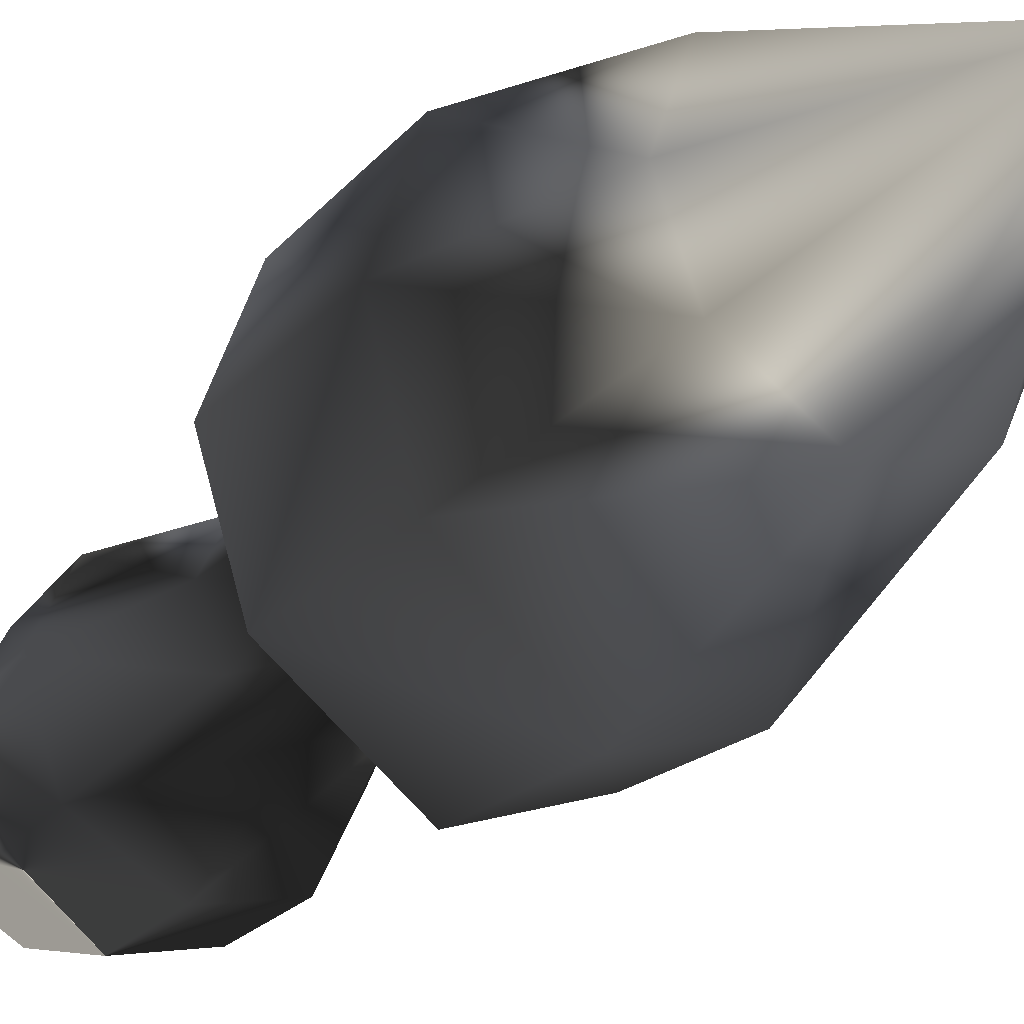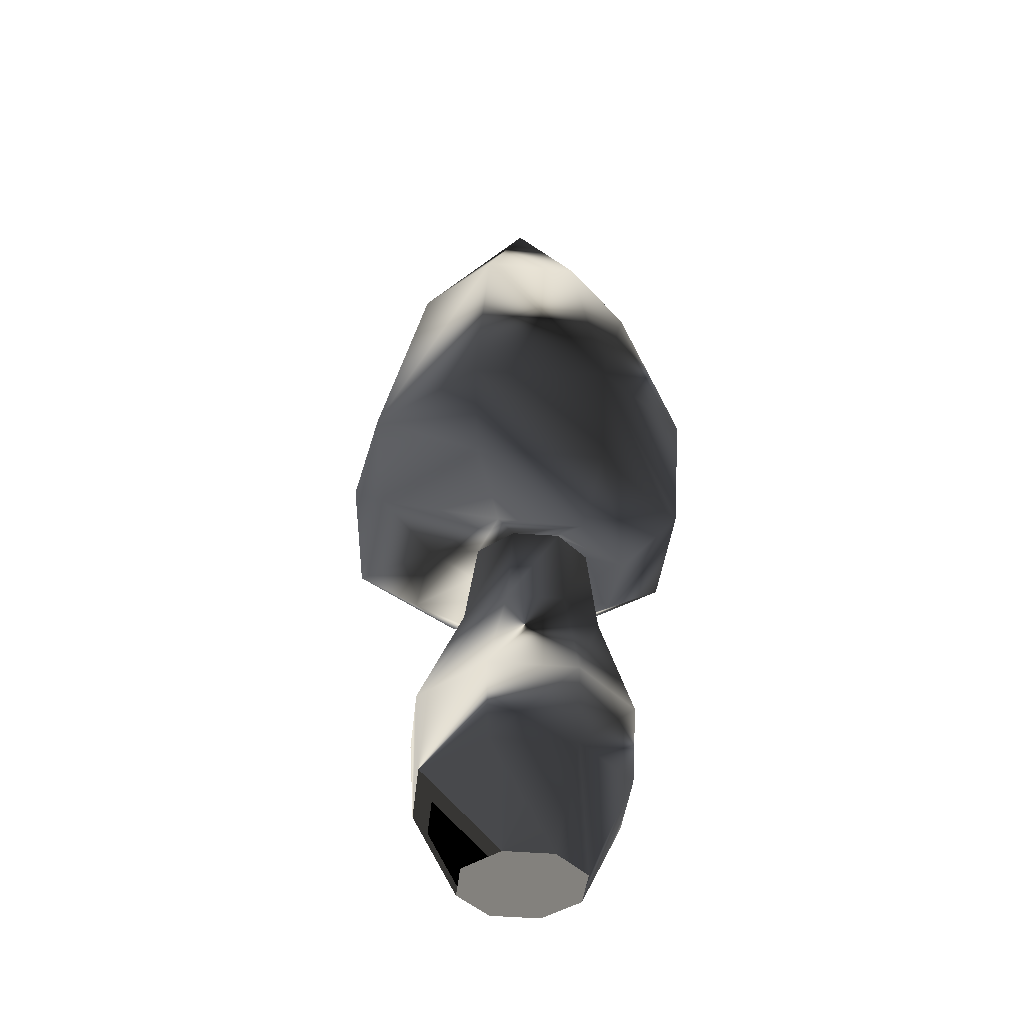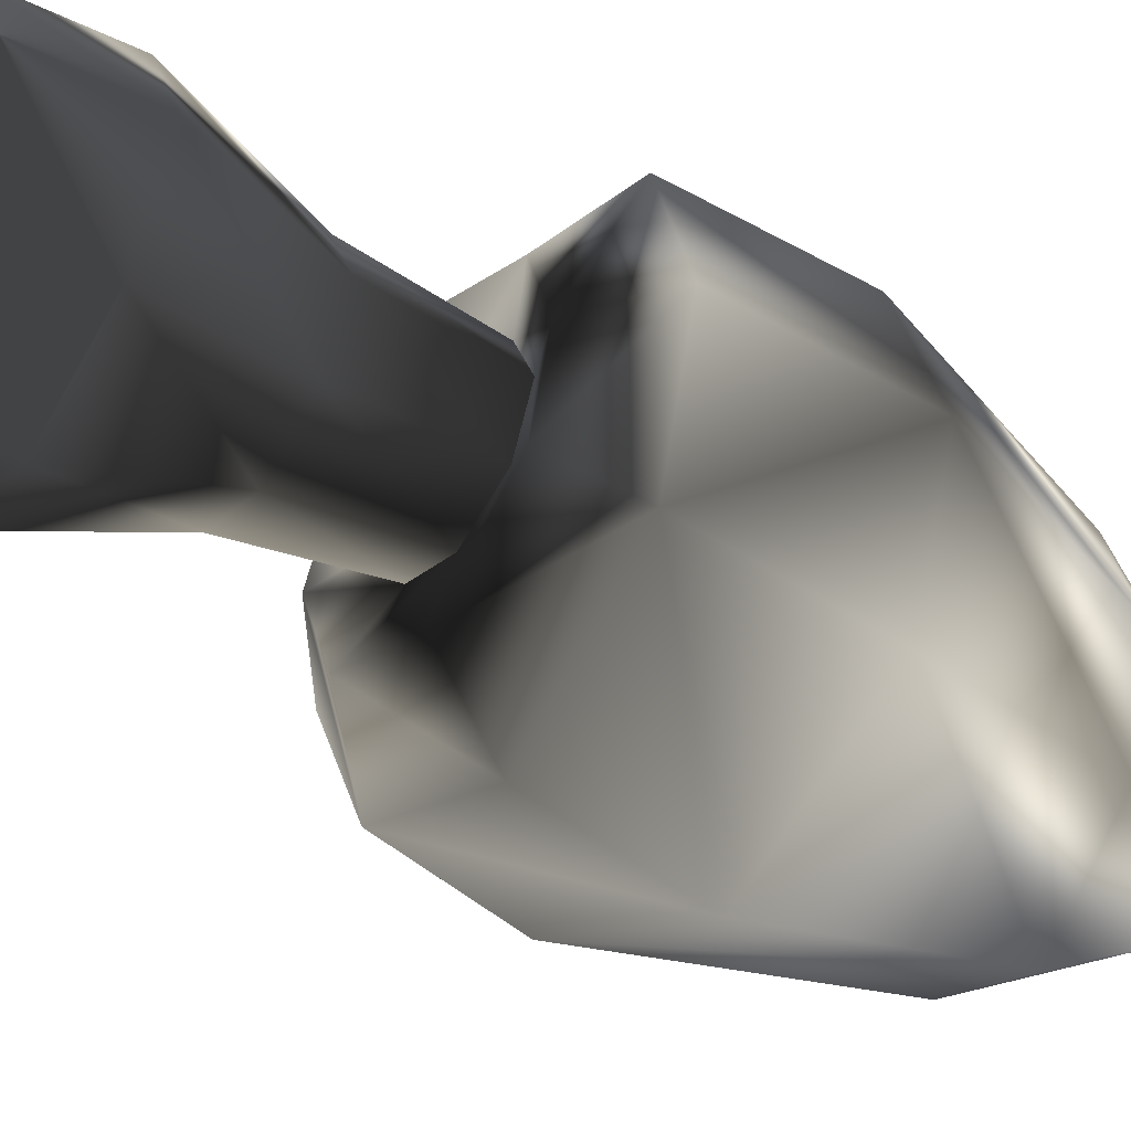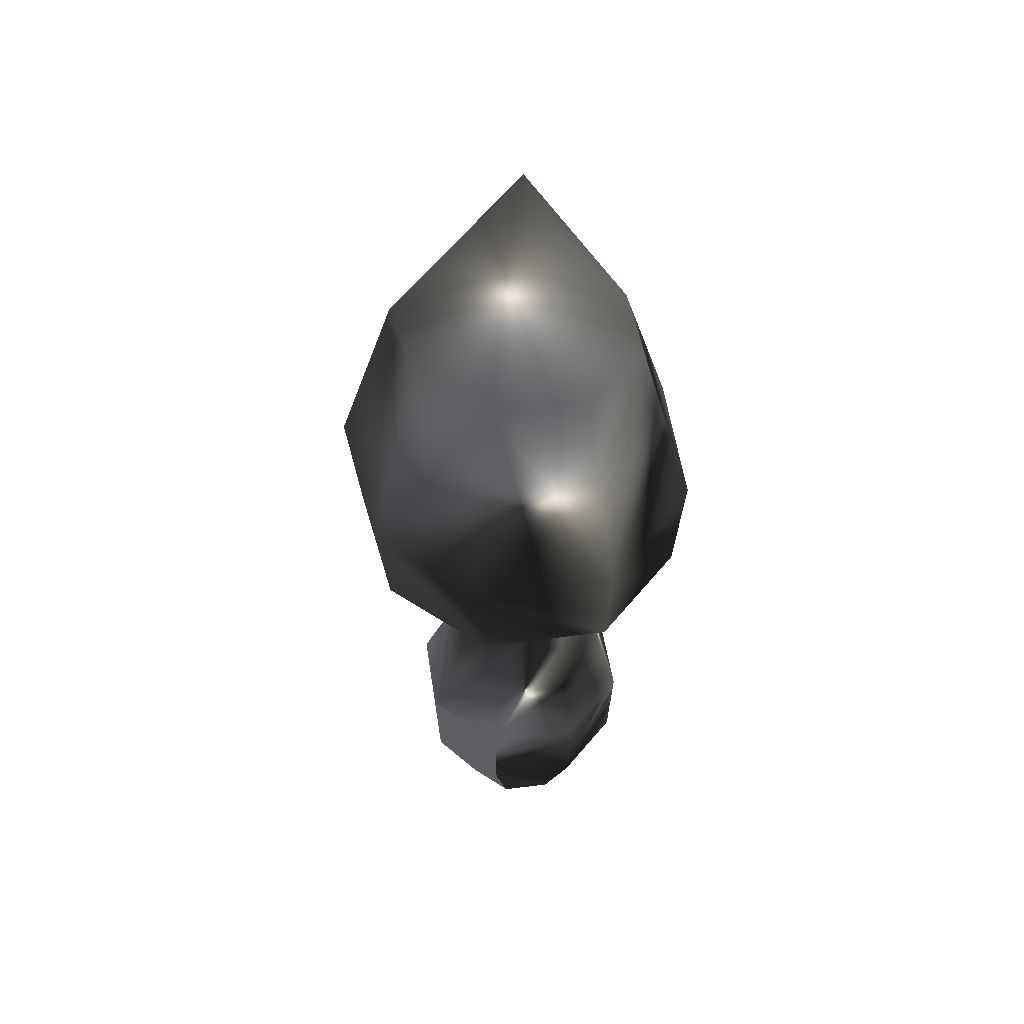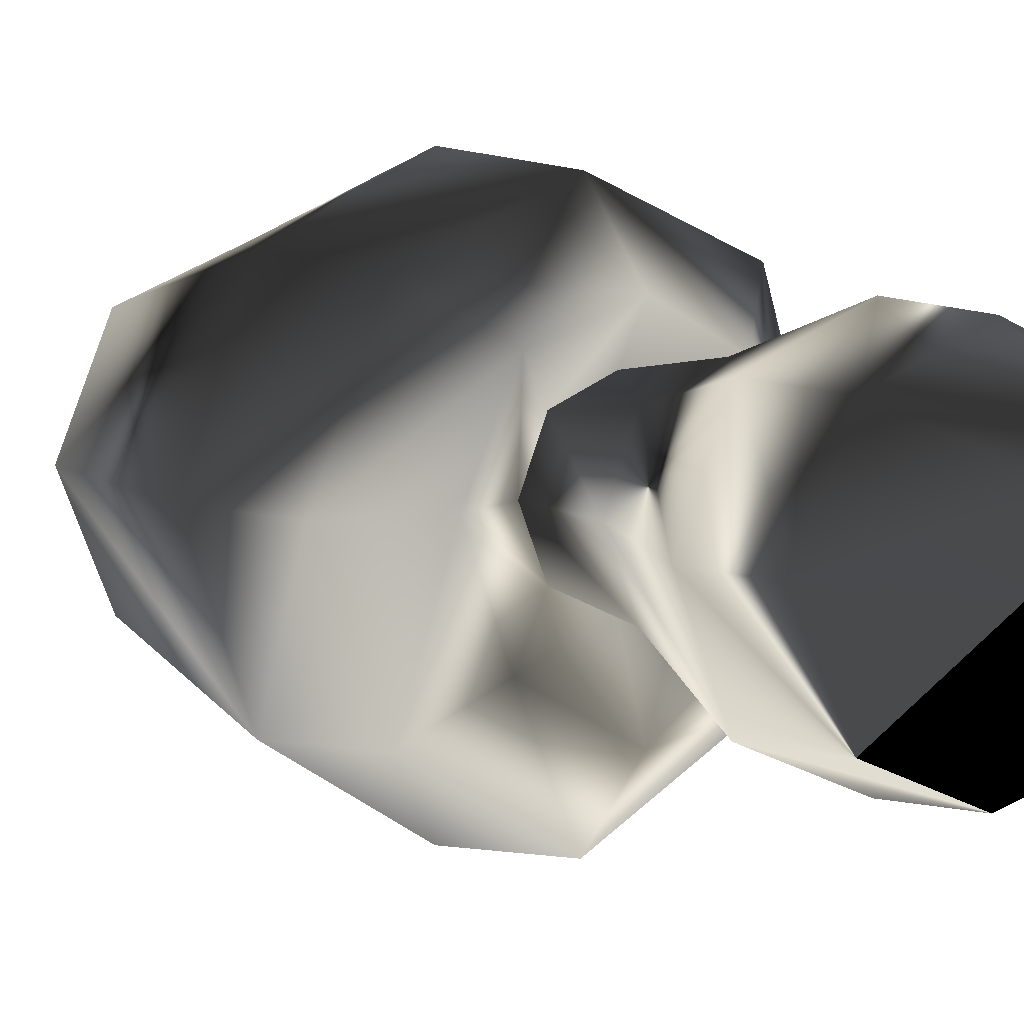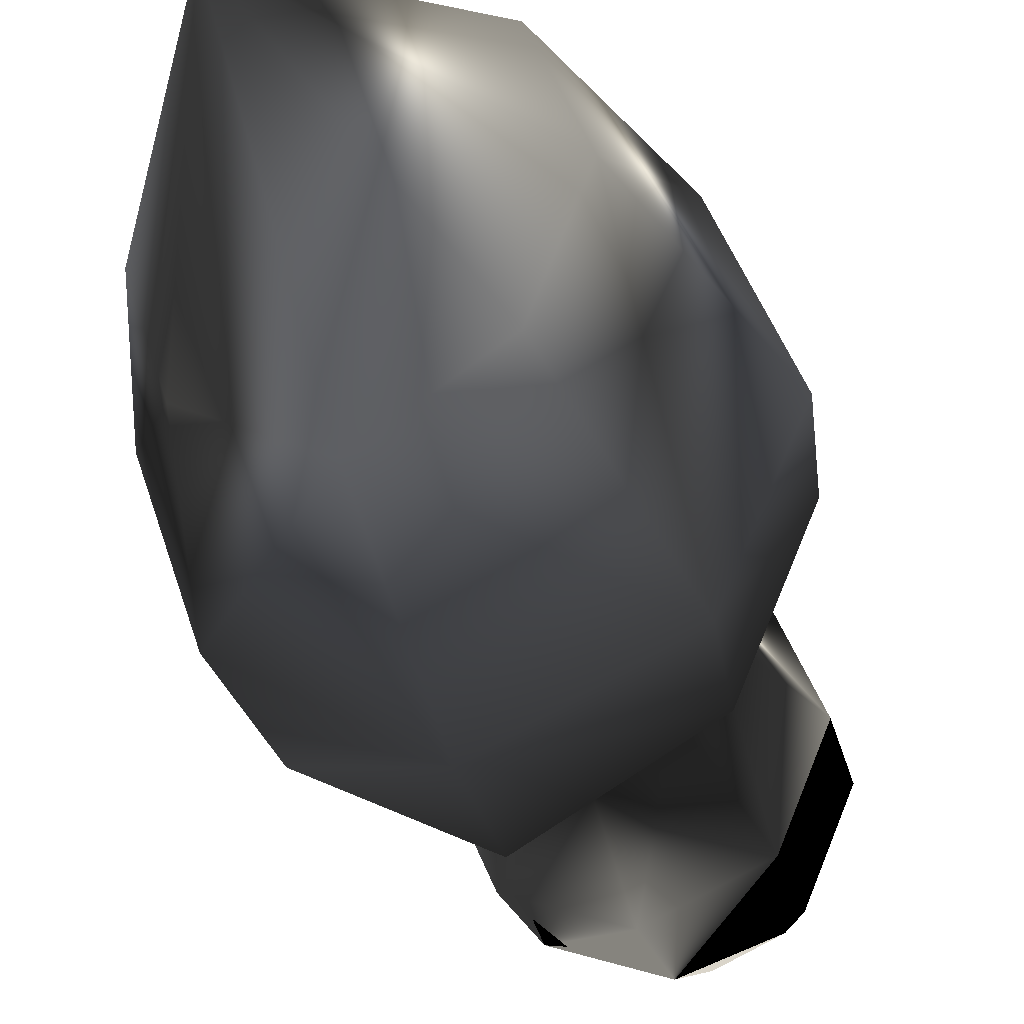
<metadata>
{"format":"obj","ext":"obj","renderer":"f3d","projection":"perspective","resolution":1024,"background":"white","views":[{"elev":-35.5,"azim":142.8,"up":"+Z"},{"elev":-41.3,"azim":-73.5,"up":"+Y"},{"elev":-47.7,"azim":57.5,"up":"+Z"},{"elev":47.4,"azim":-75.8,"up":"+Y"},{"elev":5.9,"azim":-34.4,"up":"+Z"},{"elev":-31.3,"azim":-163.1,"up":"+Z"}]}
</metadata>
<code>
v  0.0784 -0.0762 -0.009
v  0.0558 -0.0762 -0.0636
v  0.0011 -0.0762 -0.0862
v  -0.0535 -0.0762 -0.0636
v  -0.0761 -0.0762 -0.009
v  -0.0535 -0.0762 0.0457
v  0.0011 -0.0762 0.0683
v  0.0558 -0.0762 0.0457
v  0.0904 0.2683 0.0005
v  0.0642 0.2683 -0.0626
v  0.0011 0.2683 -0.0887
v  -0.062 0.2683 -0.0626
v  -0.0882 0.2683 0.0005
v  -0.062 0.2683 0.0637
v  0.0011 0.2683 0.0898
v  0.0642 0.2683 0.0637
v  0.0825 0.3885 0.001
v  0.0607 0.3878 -0.0517
v  0.0081 0.3861 -0.0736
v  -0.0446 0.3845 -0.0517
v  -0.0664 0.3838 0.001
v  -0.0446 0.3845 0.0536
v  0.0081 0.3861 0.0755
v  0.0607 0.3878 0.0536
v  0.1236 0.3742 0.0005
v  0.1053 0.3709 -0.0889
v  0.0146 0.3659 -0.1536
v  -0.0845 0.3621 -0.1008
v  -0.1224 0.3614 -0.0012
v  -0.0766 0.3641 0.092
v  0.0171 0.3689 0.1217
v  0.098 0.3731 0.0808
v  -0.0114 1.014 -0.0037
v  0.0996 0.135 -0.1074
v  0.1404 0.135 -0.009
v  0.0011 0.135 -0.1482
v  -0.0974 0.135 -0.1074
v  -0.1381 0.135 -0.009
v  -0.0974 0.135 0.0895
v  0.0011 0.135 0.1303
v  0.0996 0.135 0.0895
v  0.1234 0.7733 -0.0082
v  0.0915 0.7782 -0.1081
v  -0.0122 0.7859 -0.1675
v  -0.1161 0.7909 -0.1081
v  -0.1591 0.7935 -0.0041
v  -0.1161 0.7909 0.0998
v  -0.0123 0.7845 0.1428
v  0.0915 0.7782 0.0998
v  0.1888 0.5918 -0.0103
v  0.1422 0.5883 -0.1552
v  -0.0068 0.5653 -0.2414
v  -0.1553 0.5382 -0.1552
v  -0.2169 0.5278 -0.0045
v  -0.1553 0.5382 0.1462
v  -0.0065 0.5633 0.2086
v  0.1422 0.5883 0.1462
v  0.192 0.4216 -0.0111
v  0.1478 0.4238 -0.1475
v  0.0059 0.4209 -0.2285
v  -0.1359 0.4149 -0.1475
v  -0.1947 0.4131 -0.0056
v  -0.1357 0.4146 0.1362
v  0.006 0.4187 0.1948
v  0.1478 0.4236 0.1362
v  0.0951 0.0358 -0.103
v  0.0011 0.0358 -0.1419
v  -0.0929 0.0358 -0.103
v  -0.1319 0.0358 -0.009
v  -0.0929 0.0358 0.0851
v  0.0011 0.0358 0.124
v  0.0951 0.0358 0.0851
v  0.1341 0.0358 -0.009
g morel_low
f -72 -8 -1 -73
f -71 -7 -8 -72
f -70 -6 -7 -71
f -69 -5 -6 -70
f -68 -4 -5 -69
f -67 -3 -4 -68
f -66 -2 -3 -67
f -73 -1 -2 -66
f -67 -68 -69 -73
f -69 -70 -71 -73
f -71 -72 -73
f -66 -67 -73
f -65 -64 -56 -57
f -64 -63 -55 -56
f -63 -62 -54 -55
f -62 -61 -53 -54
f -61 -60 -52 -53
f -60 -59 -51 -52
f -59 -58 -50 -51
f -58 -65 -57 -50
f -57 -56 -48 -49
f -56 -55 -47 -48
f -55 -54 -46 -47
f -54 -53 -45 -46
f -53 -52 -44 -45
f -52 -51 -43 -44
f -51 -50 -42 -43
f -50 -57 -49 -42
f -15 -23 -24 -16
f -15 -14 -22 -23
f -13 -21 -22 -14
f -12 -20 -21 -13
f -11 -19 -20 -12
f -10 -18 -19 -11
f -9 -17 -18 -10
f -9 -16 -24 -17
f -64 -65 -39 -40
f -63 -64 -40 -38
f -62 -63 -38 -37
f -61 -62 -37 -36
f -60 -61 -36 -35
f -59 -60 -35 -34
f -58 -59 -34 -33
f -65 -58 -33 -39
f -31 -41 -32
f -30 -41 -31
f -29 -41 -30
f -28 -41 -29
f -27 -41 -28
f -26 -41 -27
f -25 -41 -26
f -32 -41 -25
f -31 -32 -24 -23
f -30 -31 -23 -22
f -21 -29 -30 -22
f -28 -29 -21 -20
f -19 -27 -28 -20
f -26 -27 -19 -18
f -25 -26 -18 -17
f -32 -25 -17 -24
f -16 -49 -48 -15
f -15 -48 -47 -14
f -14 -47 -46 -13
f -13 -46 -45 -12
f -12 -45 -44 -11
f -11 -44 -43 -10
f -10 -43 -42 -9
f -9 -42 -49 -16
f -40 -39 -1 -8
f -38 -40 -8 -7
f -37 -38 -7 -6
f -36 -37 -6 -5
f -35 -36 -5 -4
f -34 -35 -4 -3
f -33 -34 -3 -2
f -39 -33 -2 -1

</code>
